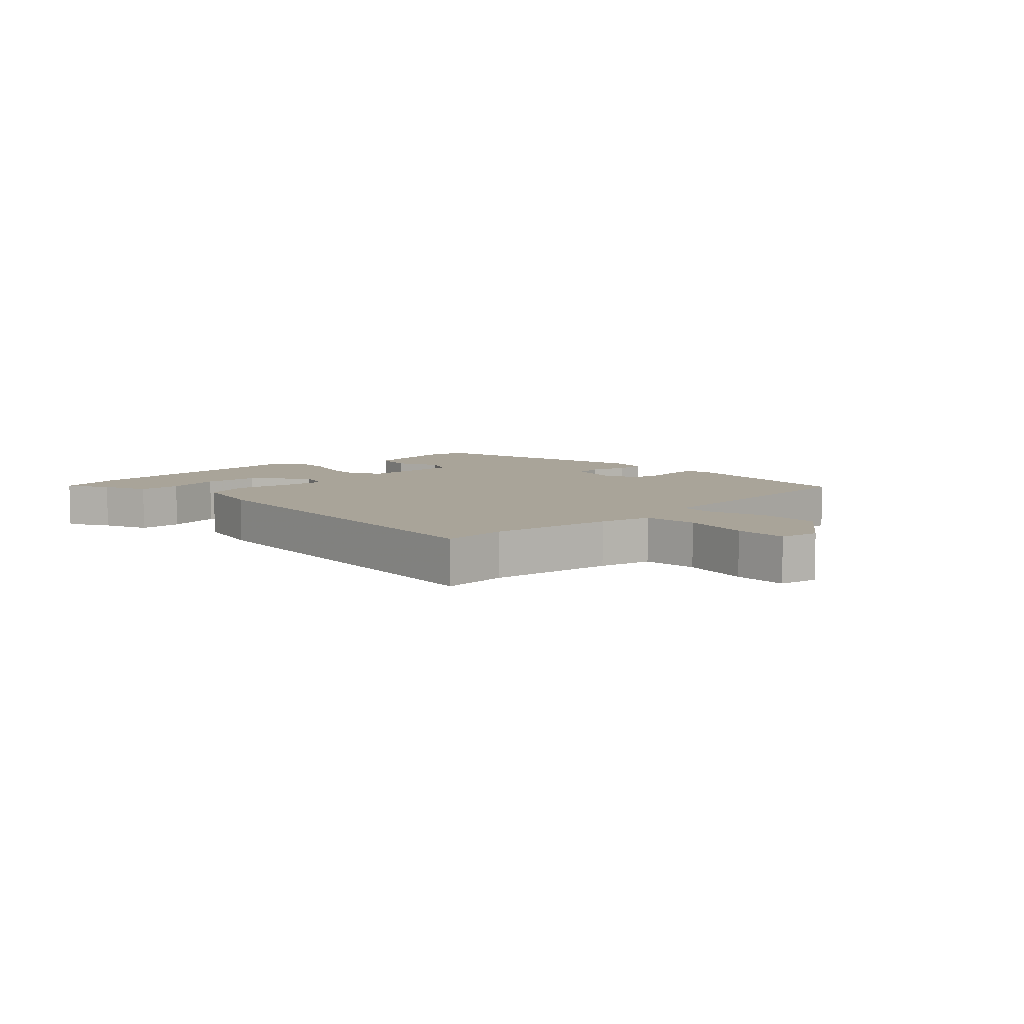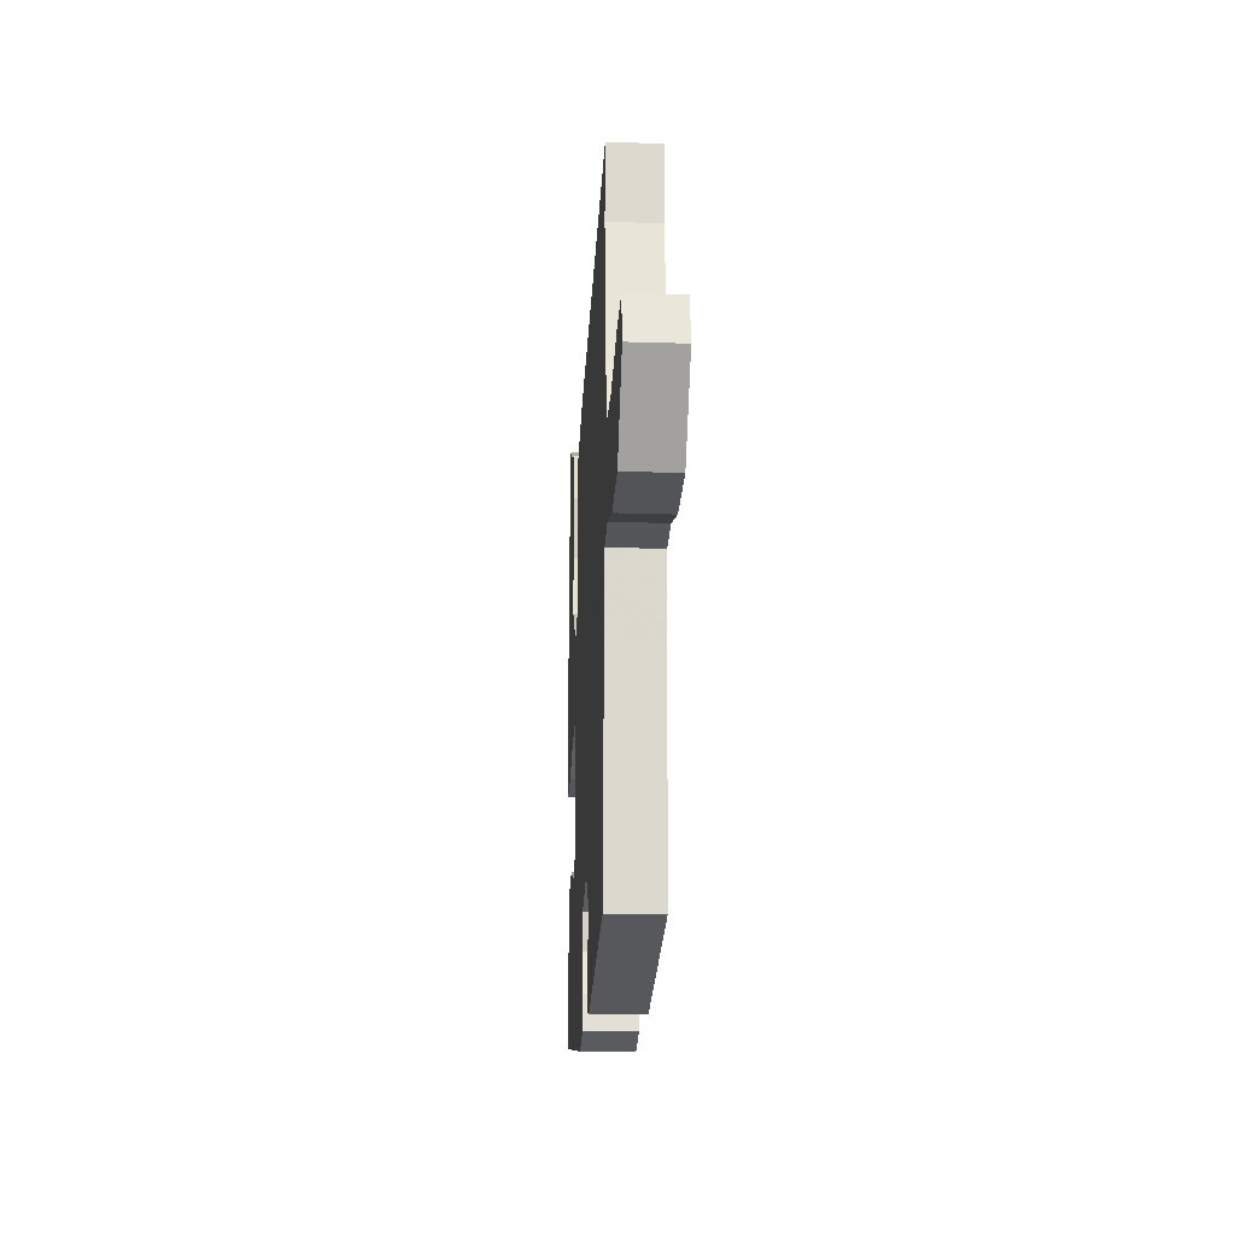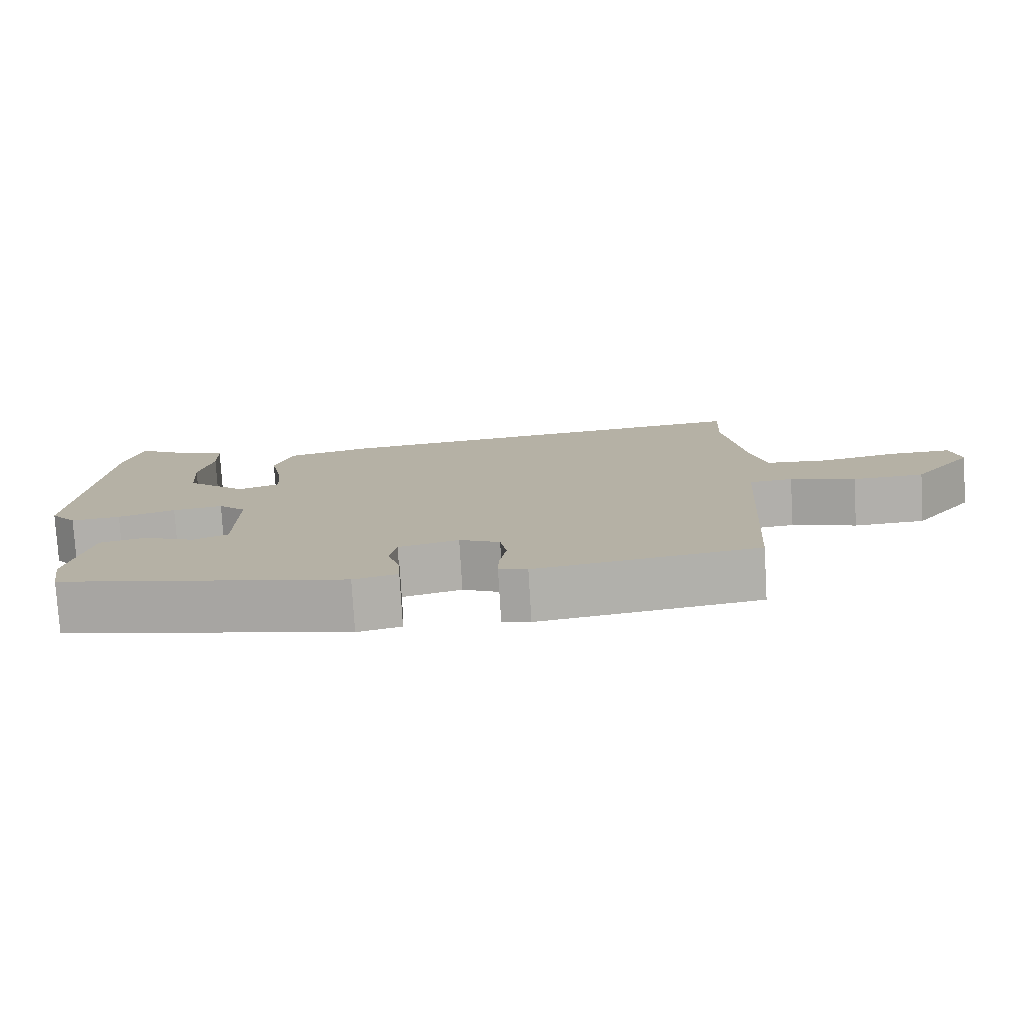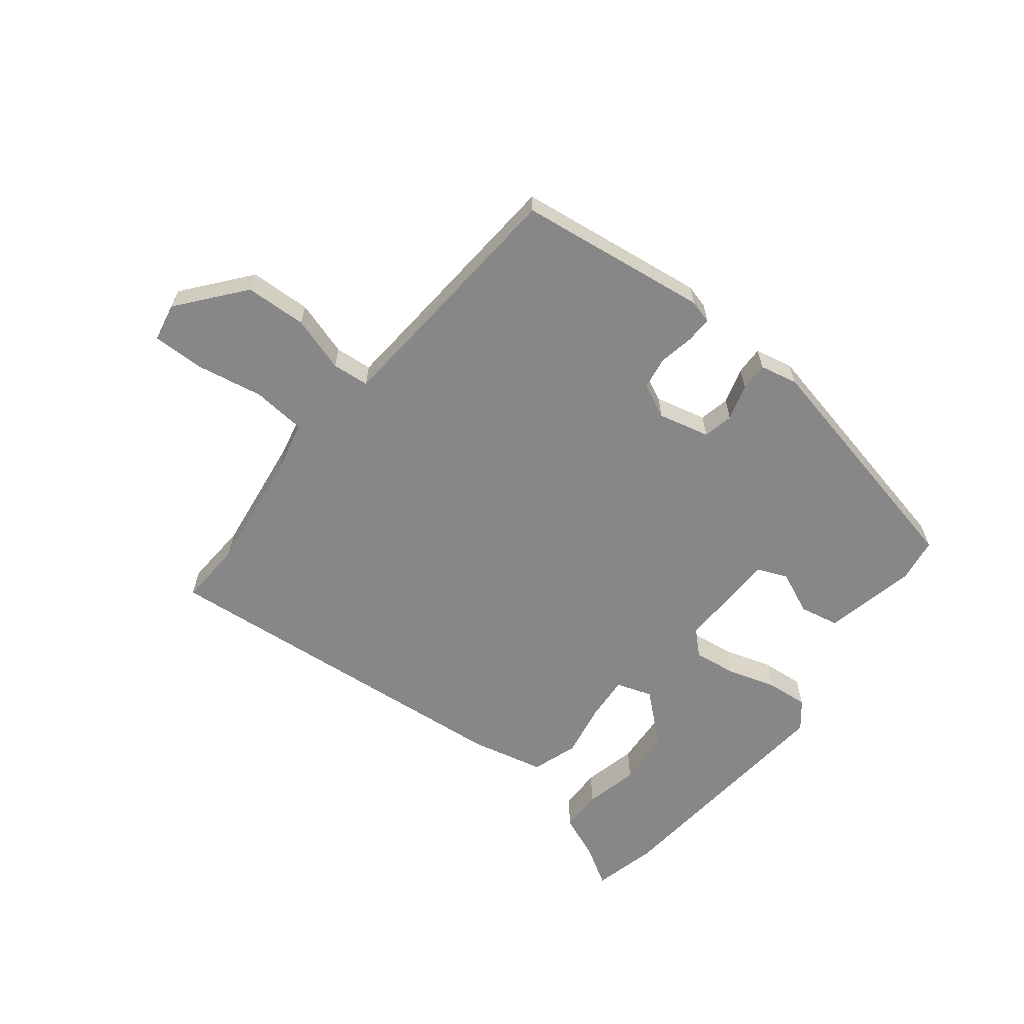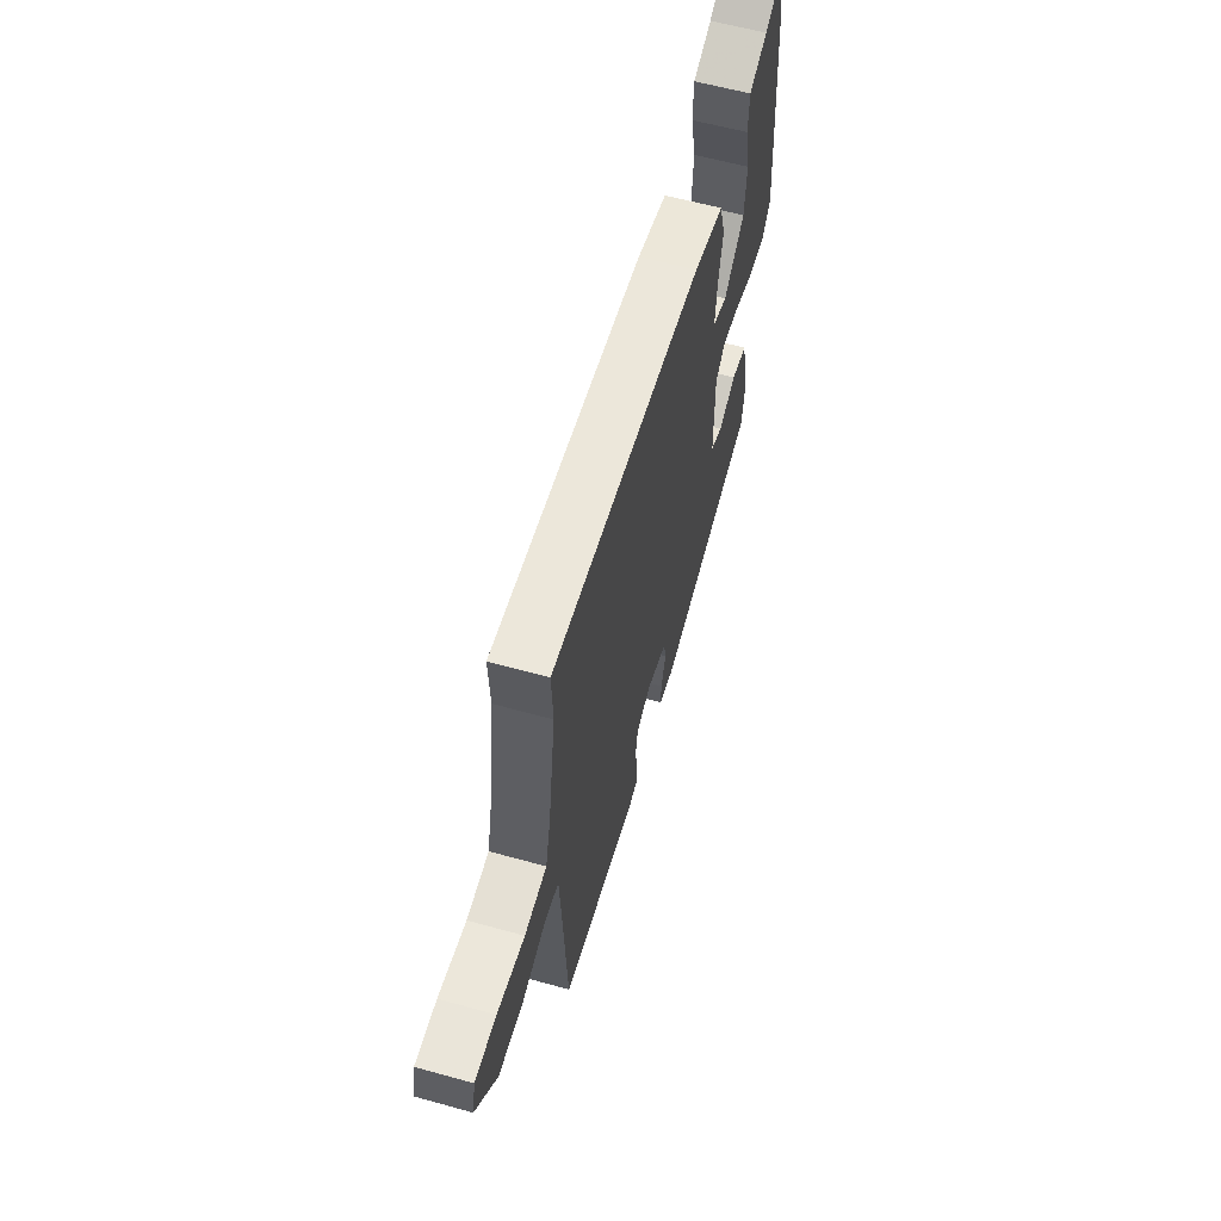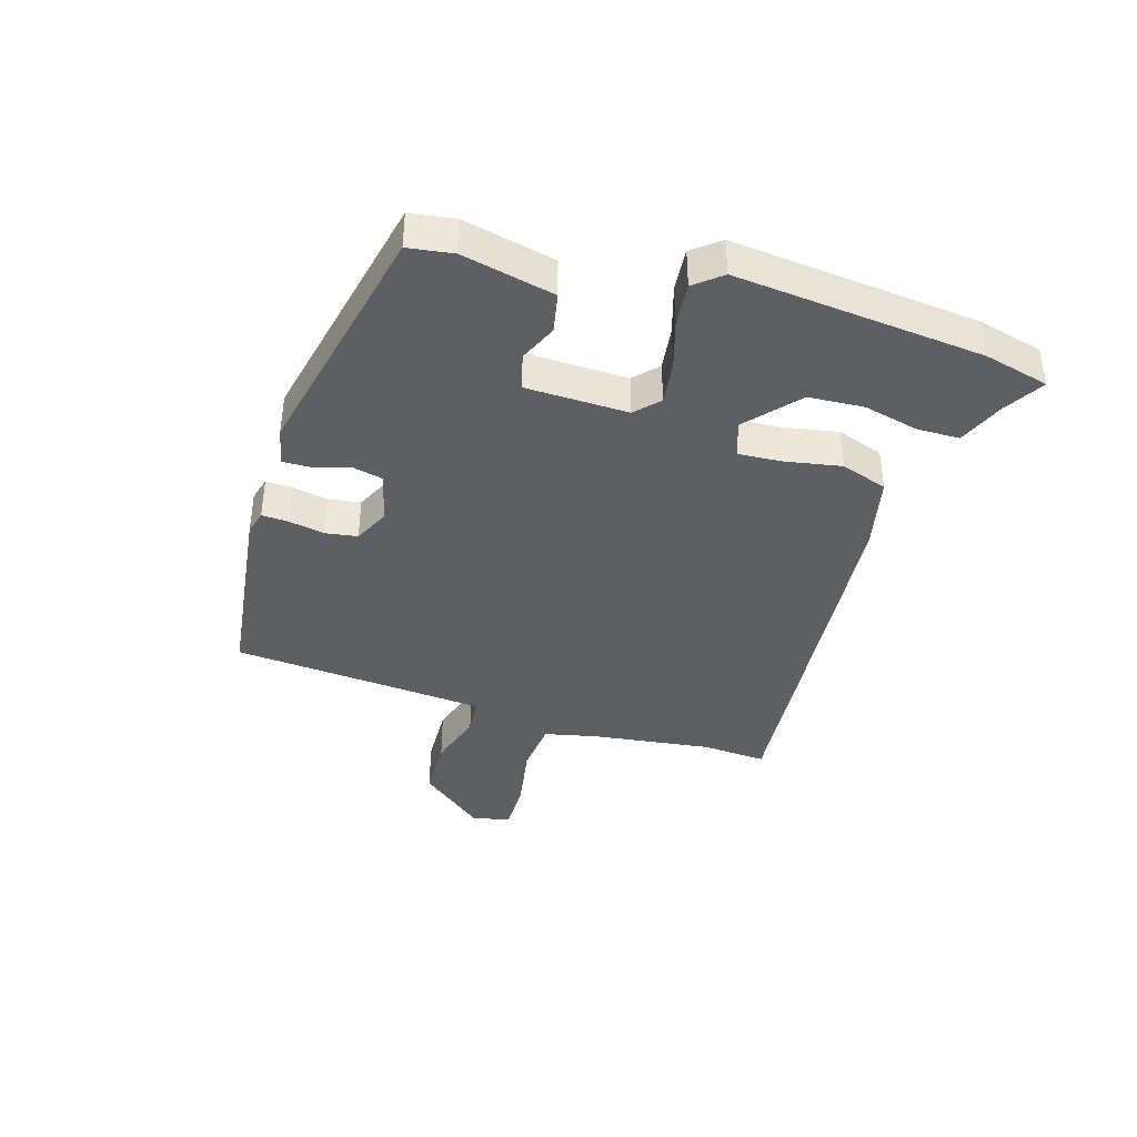
<metadata>
{"format":"obj","ext":"obj","renderer":"f3d","projection":"perspective","resolution":1024,"background":"white","views":[{"elev":7.3,"azim":45.8,"up":"+Y"},{"elev":-20.4,"azim":86.7,"up":"+Z"},{"elev":-77.6,"azim":3.4,"up":"+Z"},{"elev":-62.3,"azim":141.1,"up":"+Y"},{"elev":60.2,"azim":105.8,"up":"+Z"},{"elev":-39.9,"azim":-107.9,"up":"+Y"}]}
</metadata>
<code>
v -0.51 0.07 0.455
v -0.486 0.07 0.56
v -0.421 0.07 0.522
v -0.348 0.07 0.493
v -0.346 0.07 0.424
v -0.365 0.07 0.336
v -0.358 0.07 0.247
v -0.275 0.07 0.176
v -0.217 0.07 0.196
v -0.223 0.07 0.267
v -0.241 0.07 0.357
v -0.217 0.07 0.432
v -0.098 0.07 0.461
v 0.501 0.07 0.524
v 0.496 0.07 0.42
v 0.525 0.07 0.224
v 0.545 0.07 0.141
v 0.632 0.07 0.134
v 0.74 0.07 0.155
v 0.824 0.07 0.157
v 0.837 0.07 0.095
v 0.753 0.07 -0.011
v 0.654 0.07 -0.016
v 0.564 0.07 0.011
v 0.504 0.07 0.005
v 0.497 0.07 -0.102
v 0.478 0.07 -0.407
v 0.171 0.07 -0.451
v 0.132 0.07 -0.441
v 0.133 0.07 -0.398
v 0.143 0.07 -0.341
v 0.134 0.07 -0.289
v 0.078 0.07 -0.263
v -0.005 0.07 -0.284
v -0.015 0.07 -0.333
v 0.003 0.07 -0.391
v 0.005 0.07 -0.437
v -0.056 0.07 -0.451
v -0.453 0.07 -0.37
v -0.465 0.07 -0.298
v -0.435 0.07 -0.149
v -0.371 0.07 -0.135
v -0.301 0.07 -0.165
v -0.252 0.07 -0.144
v -0.251 0.07 0.02
v -0.289 0.07 0.055
v -0.358 0.07 0.045
v -0.437 0.07 0.02
v -0.505 0.07 0.013
v -0.541 0.07 0.056
v -0.51 0 0.455
v -0.486 0 0.56
v -0.421 0 0.522
v -0.348 0 0.493
v -0.346 0 0.424
v -0.365 0 0.336
v -0.358 0 0.247
v -0.275 0 0.176
v -0.217 0 0.196
v -0.223 0 0.267
v -0.241 0 0.357
v -0.217 0 0.432
v -0.098 0 0.461
v 0.501 0 0.524
v 0.496 0 0.42
v 0.525 0 0.224
v 0.545 0 0.141
v 0.632 0 0.134
v 0.74 0 0.155
v 0.824 0 0.157
v 0.837 0 0.095
v 0.753 0 -0.011
v 0.654 0 -0.016
v 0.564 0 0.011
v 0.504 0 0.005
v 0.497 0 -0.102
v 0.478 0 -0.407
v 0.171 0 -0.451
v 0.132 0 -0.441
v 0.133 0 -0.398
v 0.143 0 -0.341
v 0.134 0 -0.289
v 0.078 0 -0.263
v -0.005 0 -0.284
v -0.015 0 -0.333
v 0.003 0 -0.391
v 0.005 0 -0.437
v -0.056 0 -0.451
v -0.453 0 -0.37
v -0.465 0 -0.298
v -0.435 0 -0.149
v -0.371 0 -0.135
v -0.301 0 -0.165
v -0.252 0 -0.144
v -0.251 0 0.02
v -0.289 0 0.055
v -0.358 0 0.045
v -0.437 0 0.02
v -0.505 0 0.013
v -0.541 0 0.056
f 47 48 49 50
f 46 47 50 1
f 45 46 1
f 40 41 42 43
f 40 43 44
f 39 40 44
f 38 39 44
f 35 36 37 38
f 34 35 38 44
f 33 34 44 45
f 28 29 30 31
f 26 27 28 31
f 25 26 31 32
f 21 22 23 24
f 21 24 25
f 18 19 20 21
f 17 18 21 25
f 16 17 25 32
f 12 13 14 15
f 10 11 12 15
f 9 10 15 16
f 8 9 16 32
f 3 4 5 6
f 3 6 7
f 2 3 7
f 1 2 7
f 45 1 7
f 32 33 45
f 7 8 32 45
f 100 99 98 97
f 51 100 97 96
f 51 96 95
f 93 92 91 90
f 94 93 90
f 94 90 89
f 94 89 88
f 88 87 86 85
f 94 88 85 84
f 95 94 84 83
f 81 80 79 78
f 81 78 77 76
f 82 81 76 75
f 74 73 72 71
f 75 74 71
f 71 70 69 68
f 75 71 68 67
f 82 75 67 66
f 65 64 63 62
f 65 62 61 60
f 66 65 60 59
f 82 66 59 58
f 56 55 54 53
f 57 56 53
f 57 53 52
f 57 52 51
f 57 51 95
f 95 83 82
f 95 82 58 57
f 1 51 52 2
f 2 52 53 3
f 3 53 54 4
f 4 54 55 5
f 5 55 56 6
f 6 56 57 7
f 7 57 58 8
f 8 58 59 9
f 9 59 60 10
f 10 60 61 11
f 11 61 62 12
f 12 62 63 13
f 13 63 64 14
f 14 64 65 15
f 15 65 66 16
f 16 66 67 17
f 17 67 68 18
f 18 68 69 19
f 19 69 70 20
f 20 70 71 21
f 21 71 72 22
f 22 72 73 23
f 23 73 74 24
f 24 74 75 25
f 25 75 76 26
f 26 76 77 27
f 27 77 78 28
f 28 78 79 29
f 29 79 80 30
f 30 80 81 31
f 31 81 82 32
f 32 82 83 33
f 33 83 84 34
f 34 84 85 35
f 35 85 86 36
f 36 86 87 37
f 37 87 88 38
f 38 88 89 39
f 39 89 90 40
f 40 90 91 41
f 41 91 92 42
f 42 92 93 43
f 43 93 94 44
f 44 94 95 45
f 45 95 96 46
f 46 96 97 47
f 47 97 98 48
f 48 98 99 49
f 49 99 100 50
f 50 100 51 1

</code>
